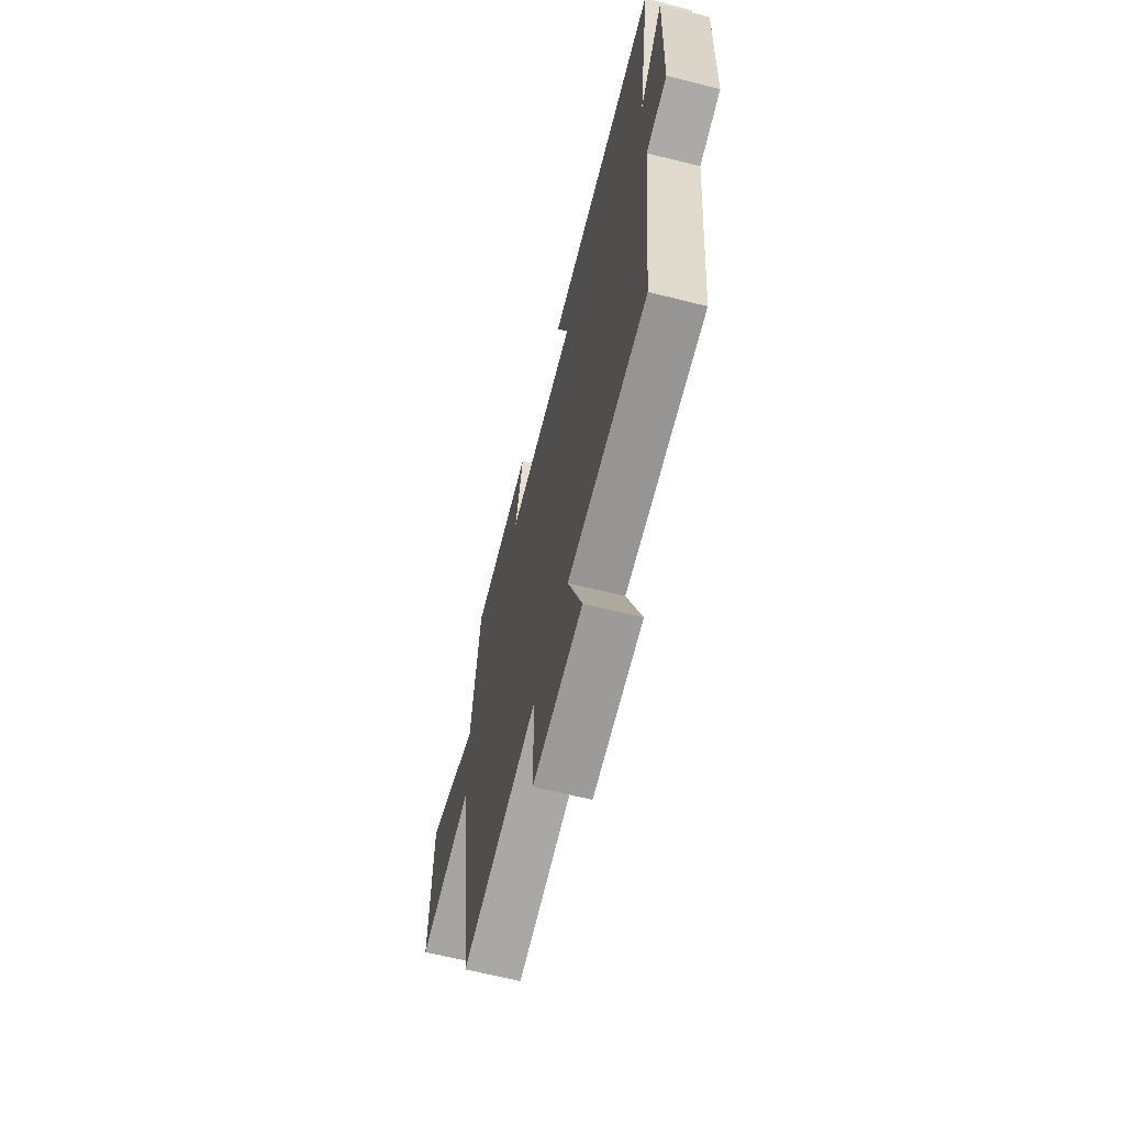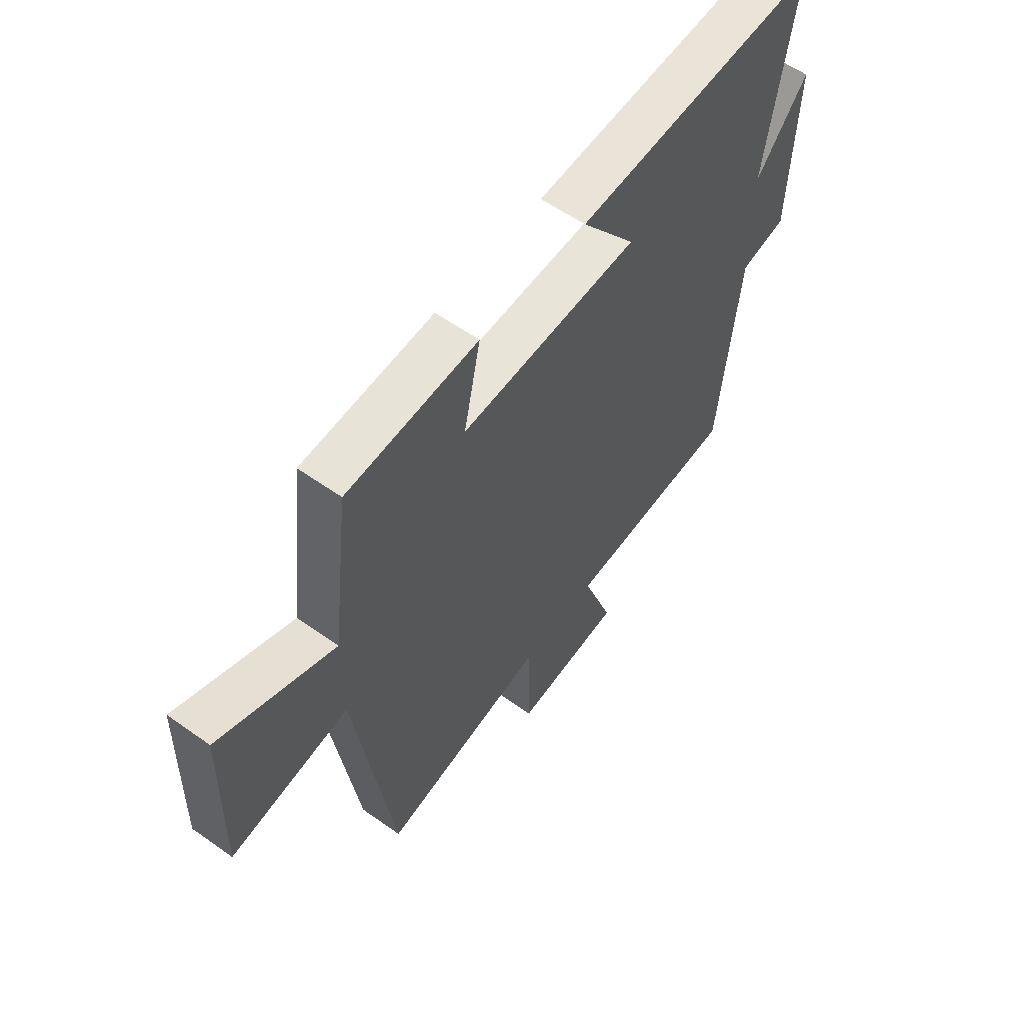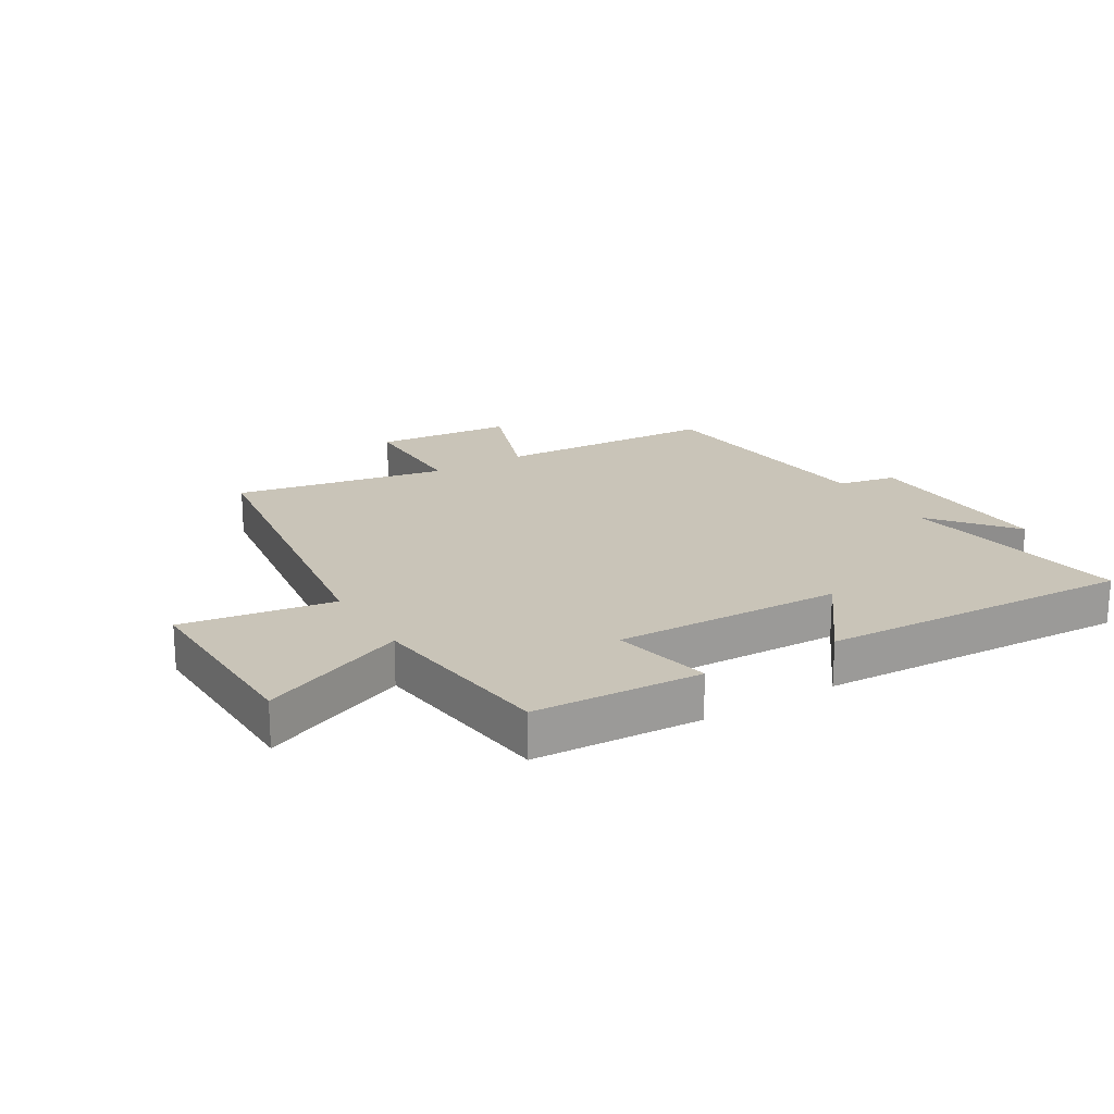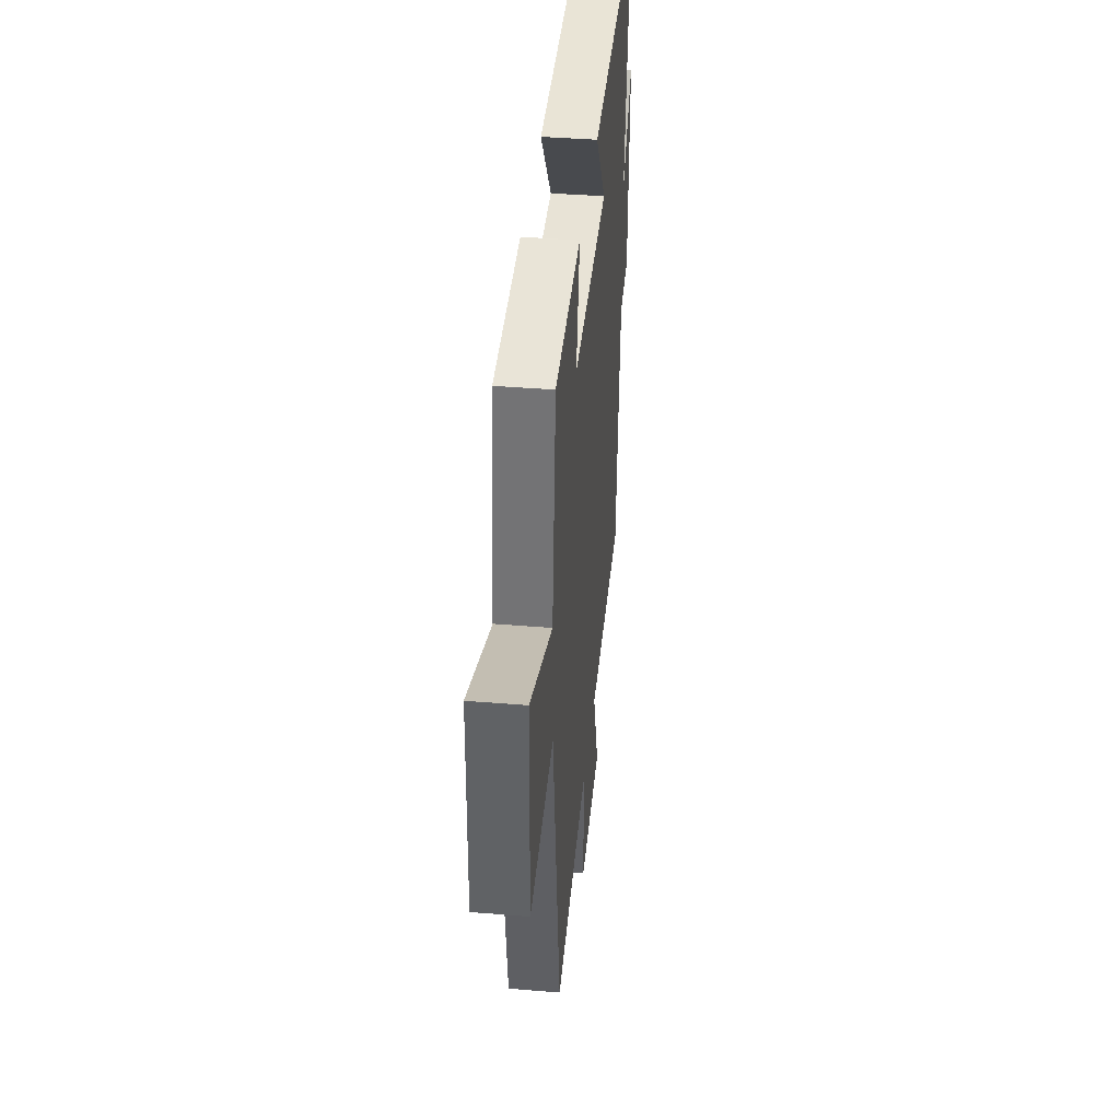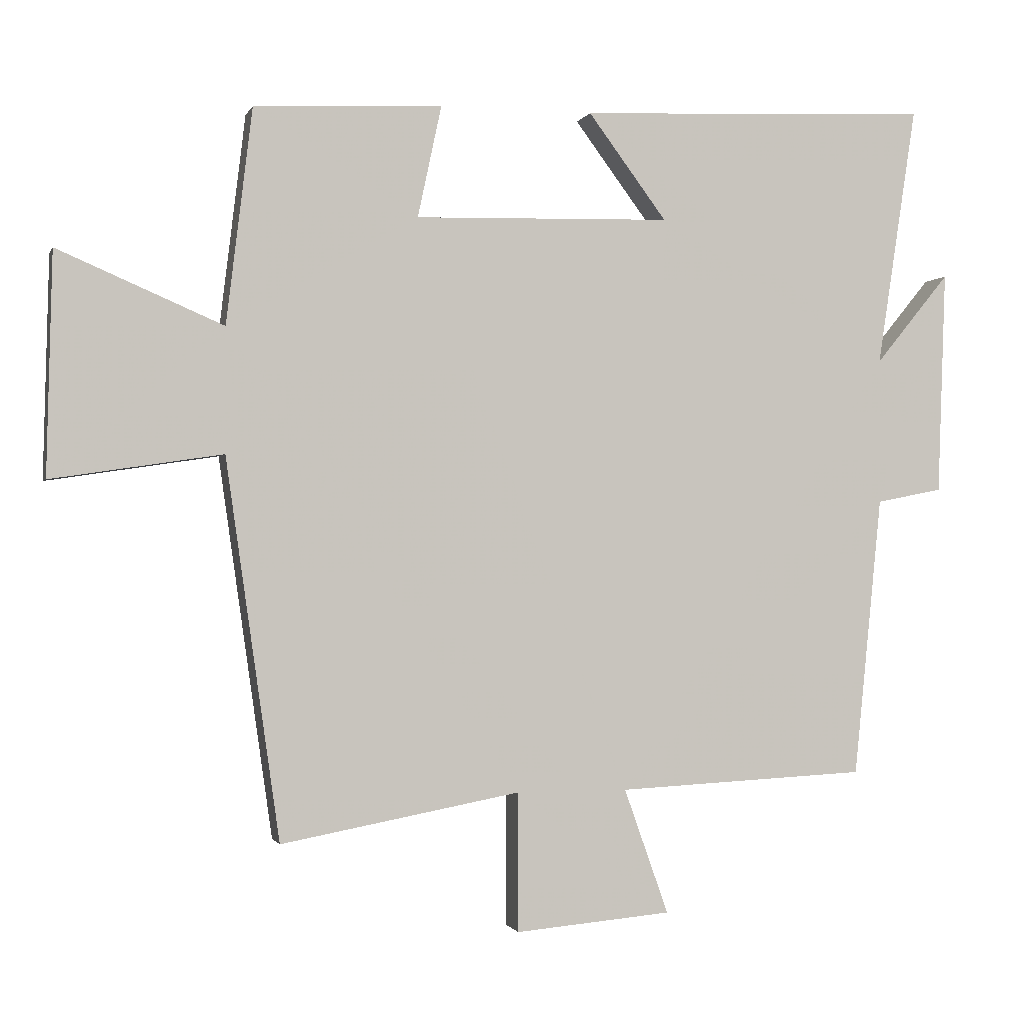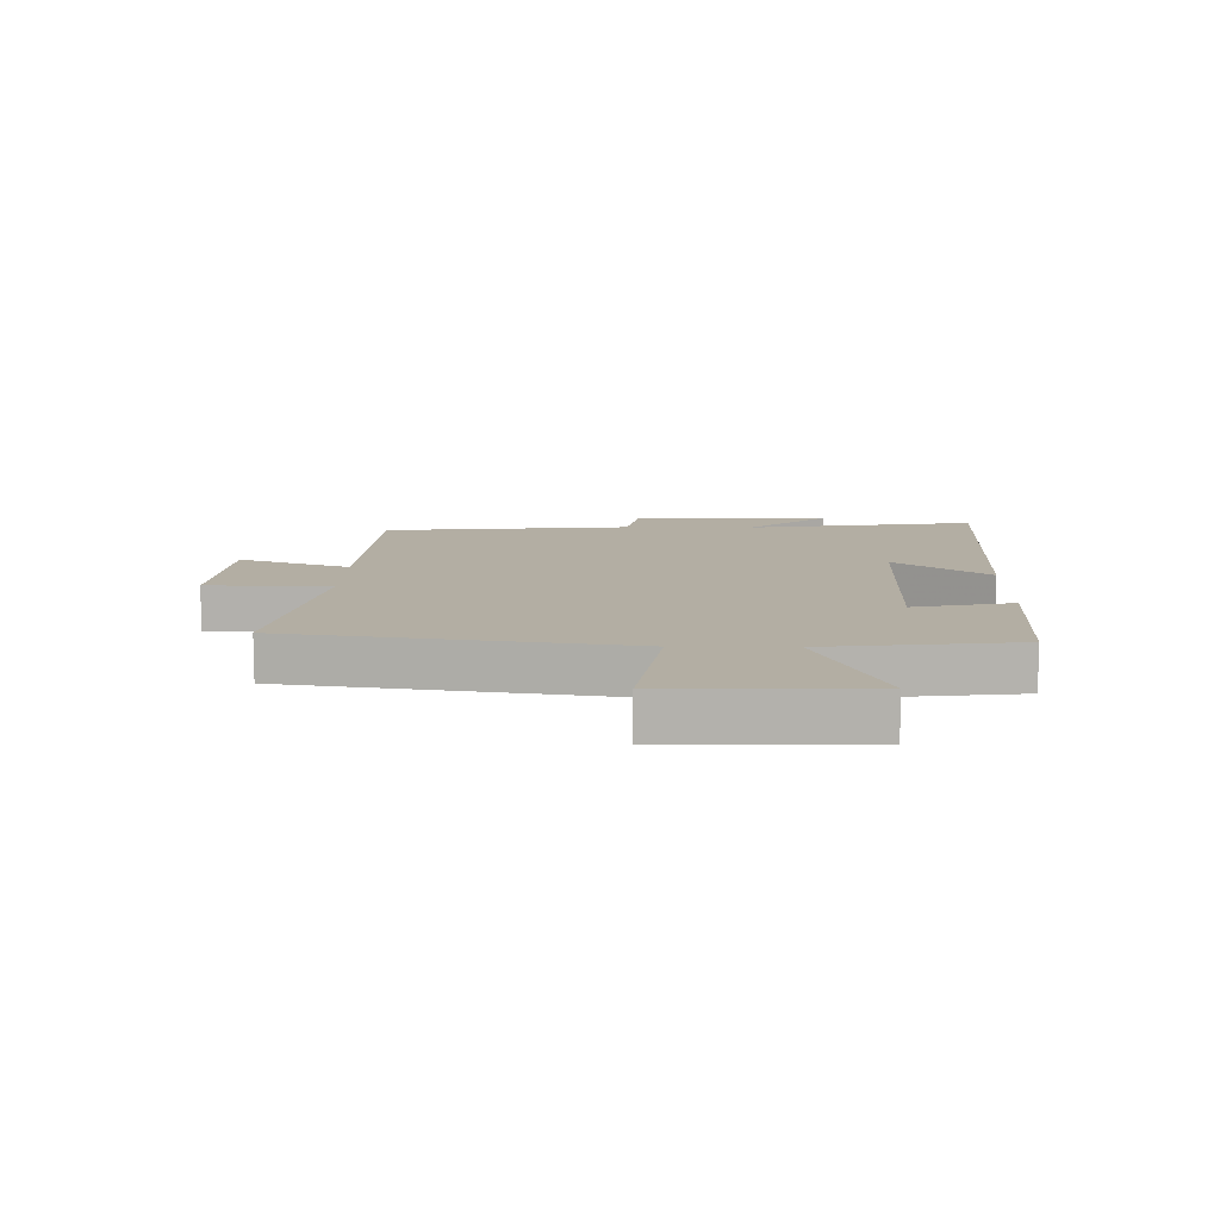
<metadata>
{"format":"obj","ext":"obj","renderer":"f3d","projection":"perspective","resolution":1024,"background":"white","views":[{"elev":-64.7,"azim":75.8,"up":"+Z"},{"elev":58.2,"azim":-53.7,"up":"+Z"},{"elev":20.1,"azim":-31.0,"up":"+Y"},{"elev":40.2,"azim":-84.2,"up":"+Z"},{"elev":-1.2,"azim":-14.8,"up":"+Z"},{"elev":11.0,"azim":-88.9,"up":"+Y"}]}
</metadata>
<code>
v 0.459 0.07 -0.482
v 0.093 0.07 -0.5
v 0.158 0.07 -0.683
v -0.07 0.07 -0.703
v -0.071 0.07 -0.5
v -0.421 0.07 -0.565
v -0.5 0.07 -0.011
v -0.75 0.07 -0.049
v -0.742 0.07 0.275
v -0.5 0.07 0.171
v -0.462 0.07 0.486
v -0.186 0.07 0.5
v -0.221 0.07 0.336
v 0.155 0.07 0.346
v 0.04 0.07 0.5
v 0.558 0.07 0.523
v 0.5 0.07 0.142
v 0.609 0.07 0.275
v 0.597 0.07 -0.053
v 0.5 0.07 -0.072
v 0.459 0 -0.482
v 0.093 0 -0.5
v 0.158 0 -0.683
v -0.07 0 -0.703
v -0.071 0 -0.5
v -0.421 0 -0.565
v -0.5 0 -0.011
v -0.75 0 -0.049
v -0.742 0 0.275
v -0.5 0 0.171
v -0.462 0 0.486
v -0.186 0 0.5
v -0.221 0 0.336
v 0.155 0 0.346
v 0.04 0 0.5
v 0.558 0 0.523
v 0.5 0 0.142
v 0.609 0 0.275
v 0.597 0 -0.053
v 0.5 0 -0.072
f 17 18 19 20
f 17 20 1 2
f 14 15 16 17
f 13 14 17 2
f 10 11 12 13
f 10 13 2 3
f 7 8 9 10
f 5 6 7 10
f 5 10 3
f 3 4 5
f 40 39 38 37
f 22 21 40 37
f 37 36 35 34
f 22 37 34 33
f 33 32 31 30
f 23 22 33 30
f 30 29 28 27
f 30 27 26 25
f 23 30 25
f 25 24 23
f 1 21 22 2
f 2 22 23 3
f 3 23 24 4
f 4 24 25 5
f 5 25 26 6
f 6 26 27 7
f 7 27 28 8
f 8 28 29 9
f 9 29 30 10
f 10 30 31 11
f 11 31 32 12
f 12 32 33 13
f 13 33 34 14
f 14 34 35 15
f 15 35 36 16
f 16 36 37 17
f 17 37 38 18
f 18 38 39 19
f 19 39 40 20
f 20 40 21 1

</code>
